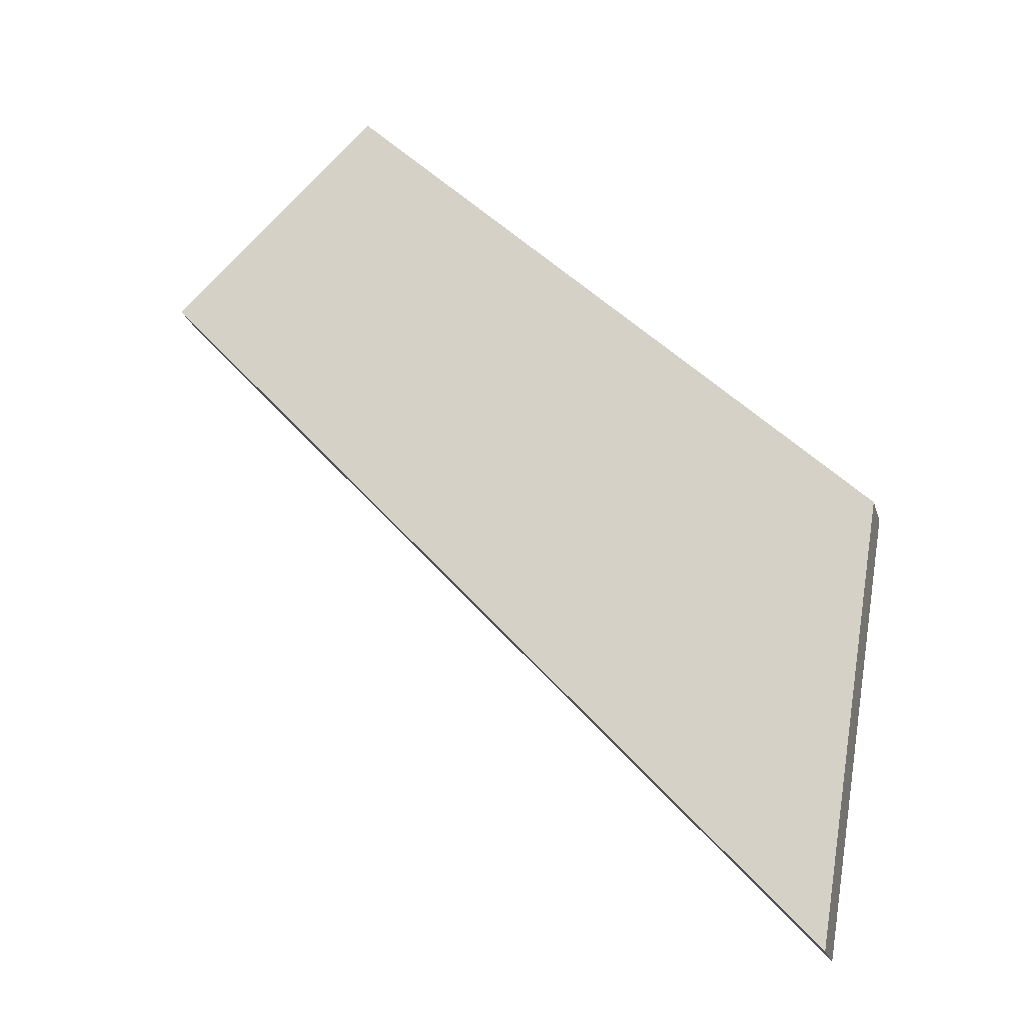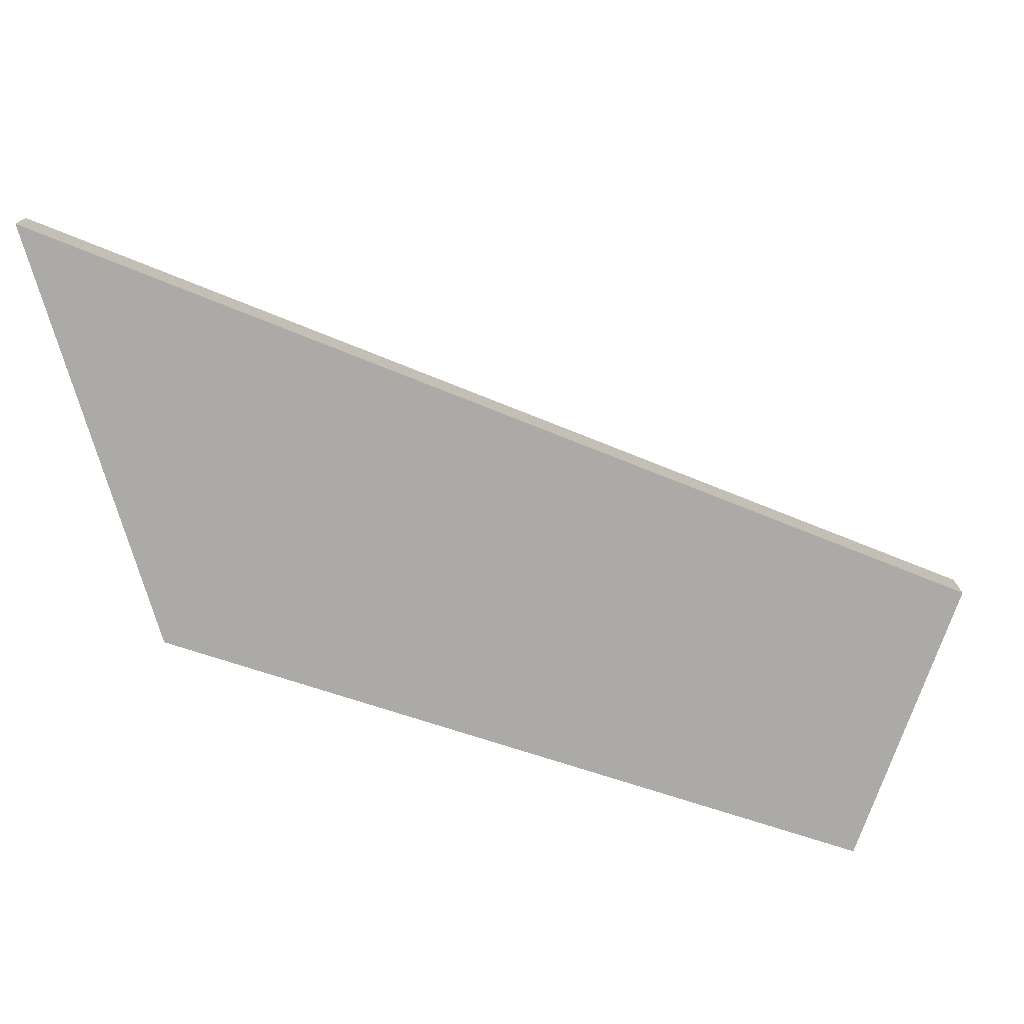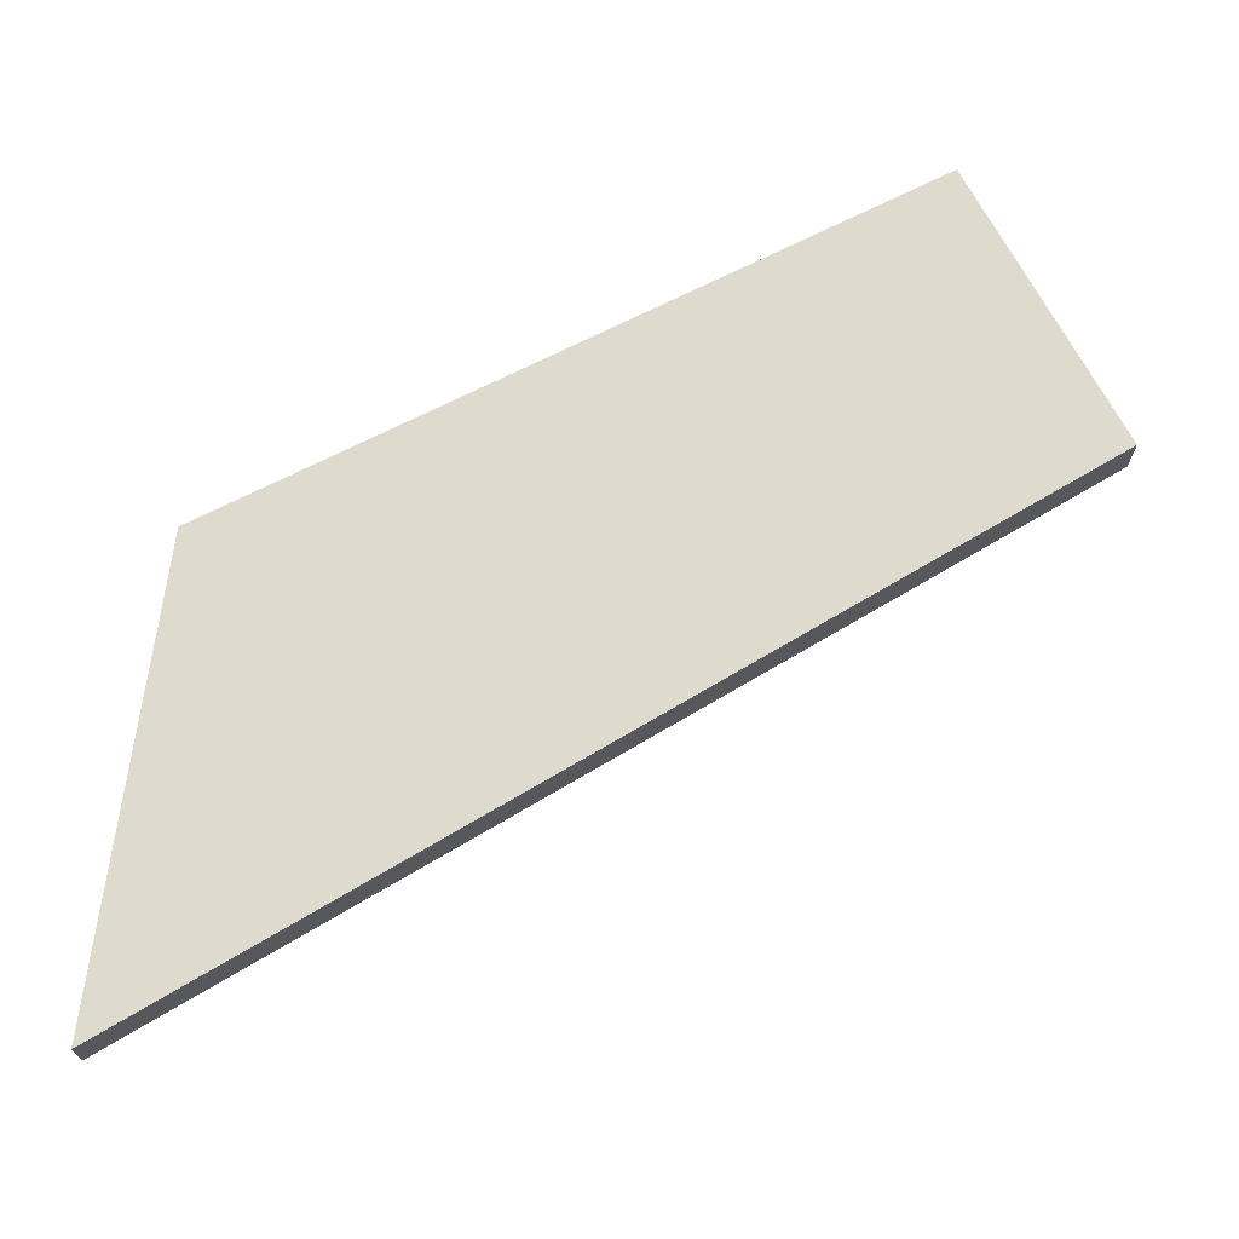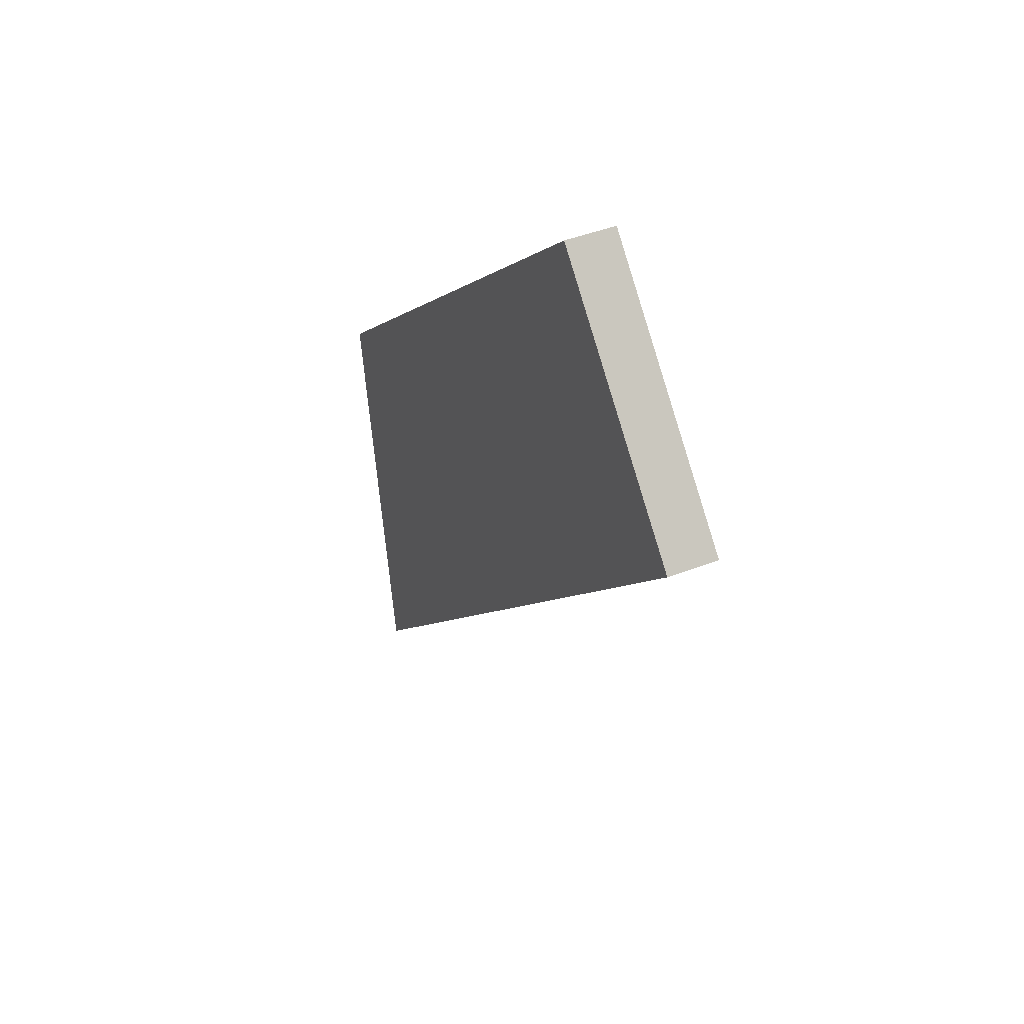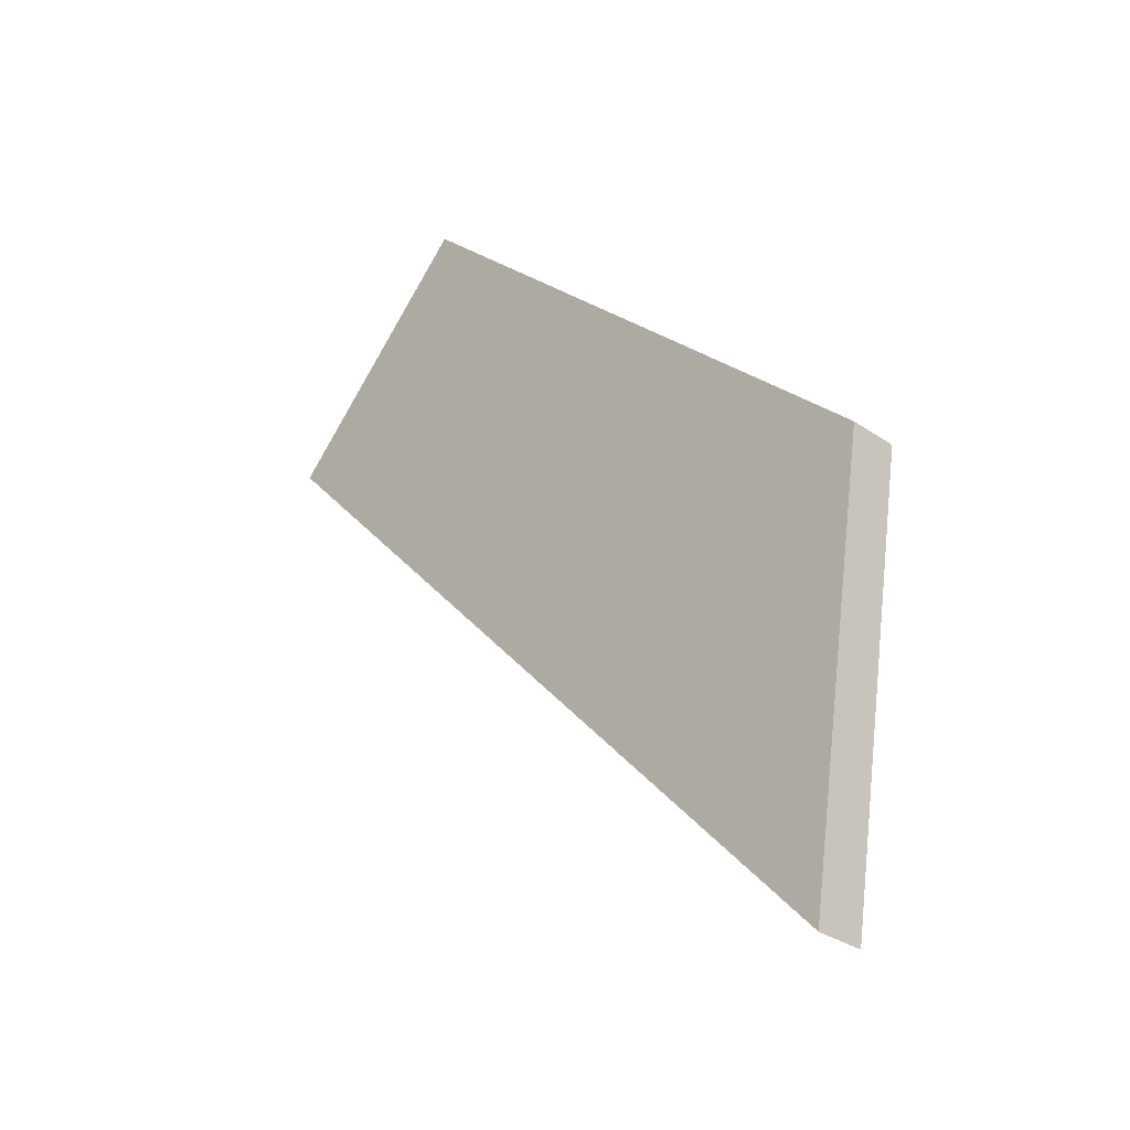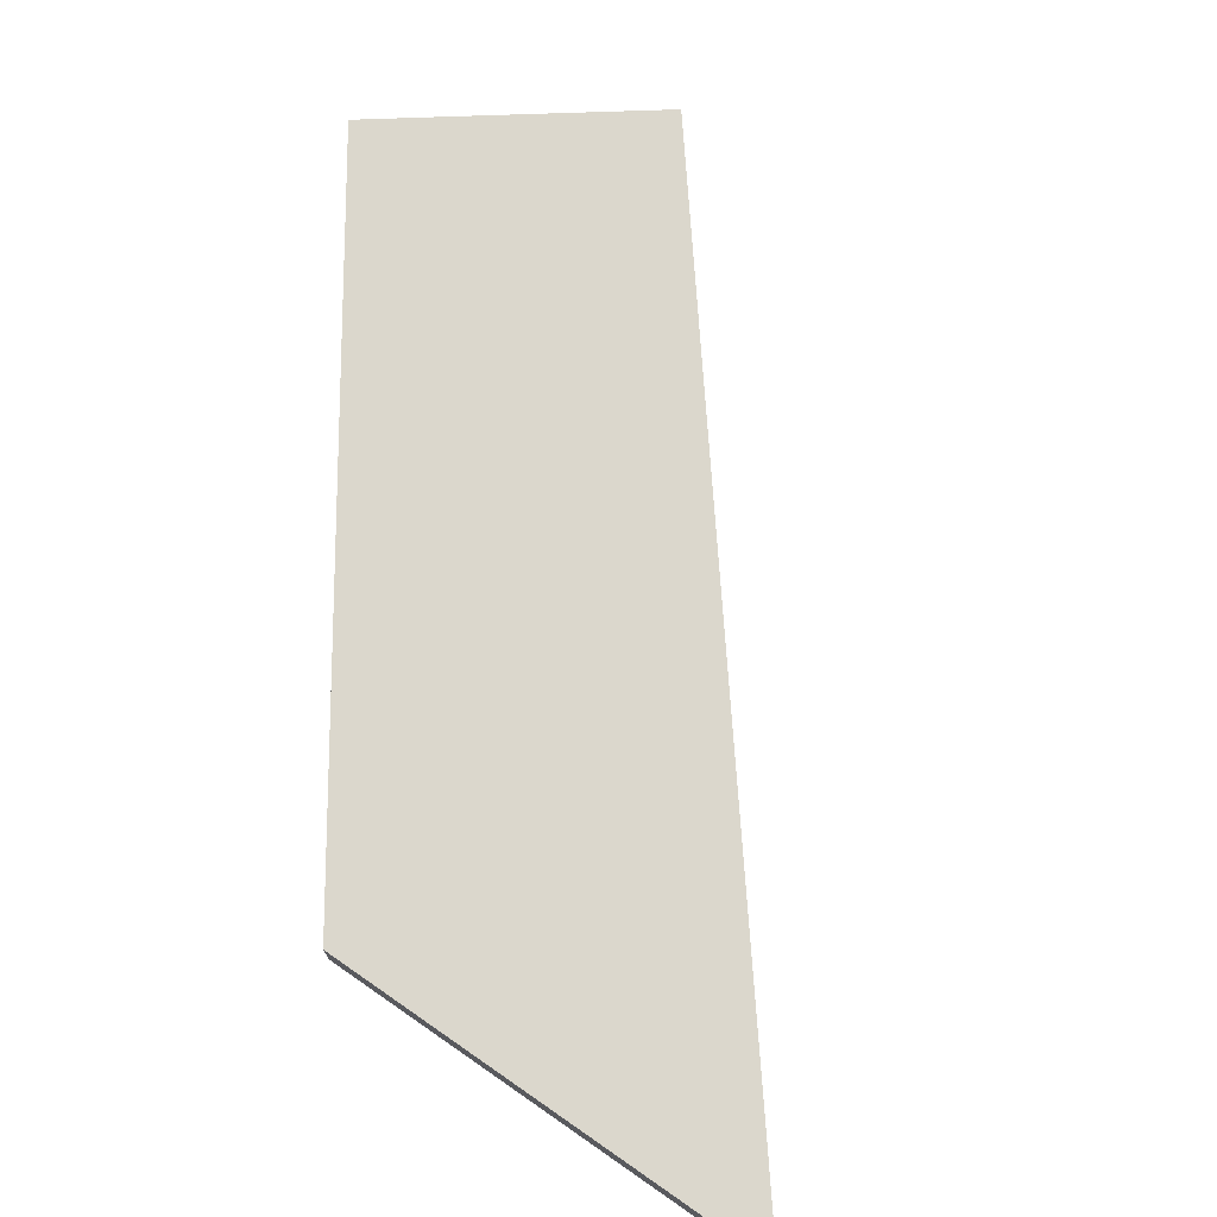
<metadata>
{"format":"obj","ext":"obj","renderer":"f3d","projection":"perspective","resolution":1024,"background":"white","views":[{"elev":-22.2,"azim":-165.1,"up":"+Y"},{"elev":-76.1,"azim":26.1,"up":"+Z"},{"elev":71.2,"azim":17.2,"up":"+Z"},{"elev":44.7,"azim":65.8,"up":"+Y"},{"elev":-32.1,"azim":-133.8,"up":"+Y"},{"elev":73.2,"azim":-46.1,"up":"+Z"}]}
</metadata>
<code>
v -2.473 -4.659 -0.05
v -2.509 -4.438 -0.05
v -2.617 -3.769 -0.05
v -1.204 -3.037 -0.05
v -1.096 -3.142 -0.05
v -2.345 -3.508 -0.05
v -1.529 -2.723 -0.05
v -2.473 -4.659 0.05
v -2.581 -3.993 0.05
v -2.617 -3.77 0.05
v -1.799 -2.983 0.05
v -1.096 -3.142 0.05
v -1.421 -2.827 0.05
v -1.529 -2.723 0.05
v -2.509 -4.438 -0.05
v -2.617 -3.769 -0.05
v -2.345 -3.508 -0.05
v -1.529 -2.723 -0.05
v -1.204 -3.037 -0.05
v -1.096 -3.142 -0.05
v -2.473 -4.659 -0.05
v -1.421 -2.827 0.05
v -1.529 -2.723 0.05
v -1.799 -2.983 0.05
v -2.617 -3.77 0.05
v -2.581 -3.993 0.05
v -2.473 -4.659 0.05
v -1.096 -3.142 0.05
f 15 17 20
f 26 27 28
f 13 7 14
f 12 4 13
f 2 8 9
f 3 9 10
f 7 11 14
f 6 10 11
f 5 8 1
f 21 15 20
f 15 16 17
f 17 18 19
f 20 17 19
f 28 22 24
f 22 23 24
f 24 25 26
f 28 24 26
f 13 4 7
f 12 5 4
f 2 1 8
f 3 2 9
f 7 6 11
f 6 3 10
f 5 12 8

</code>
